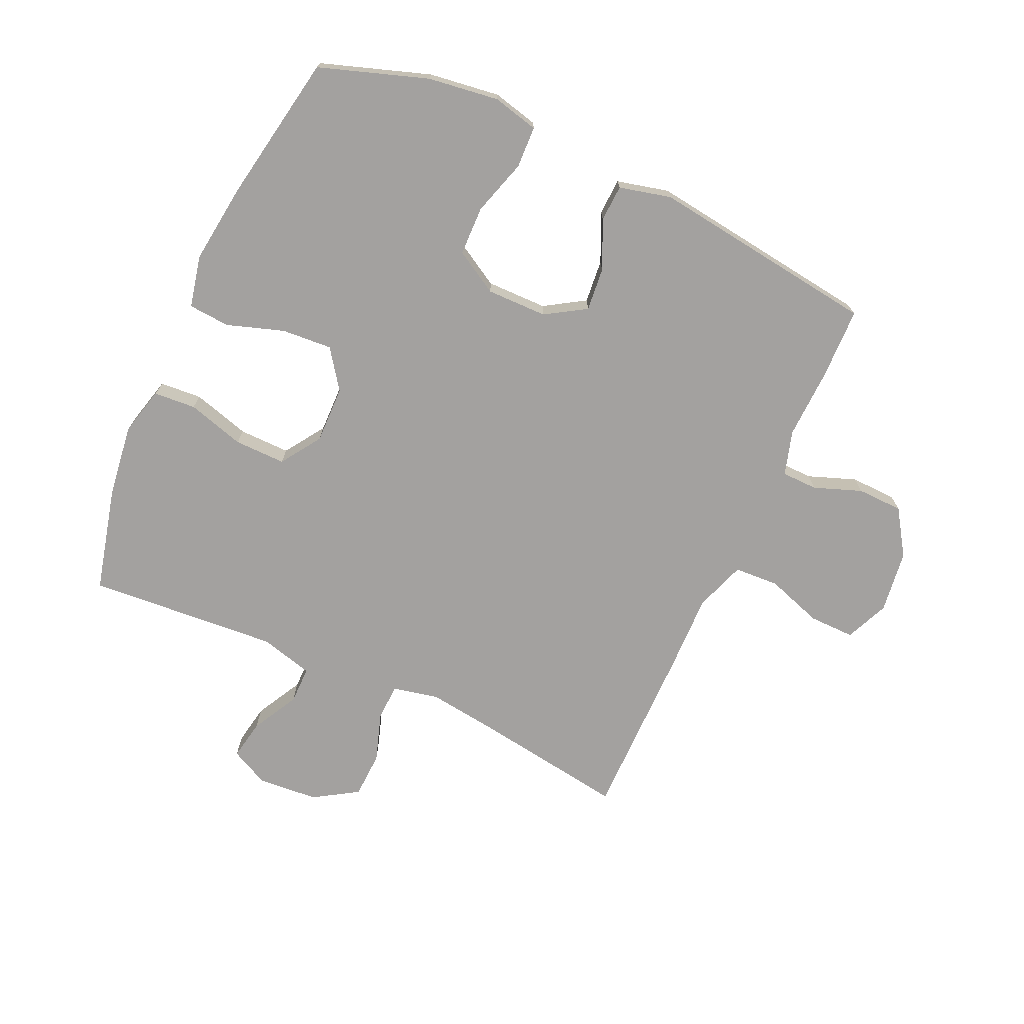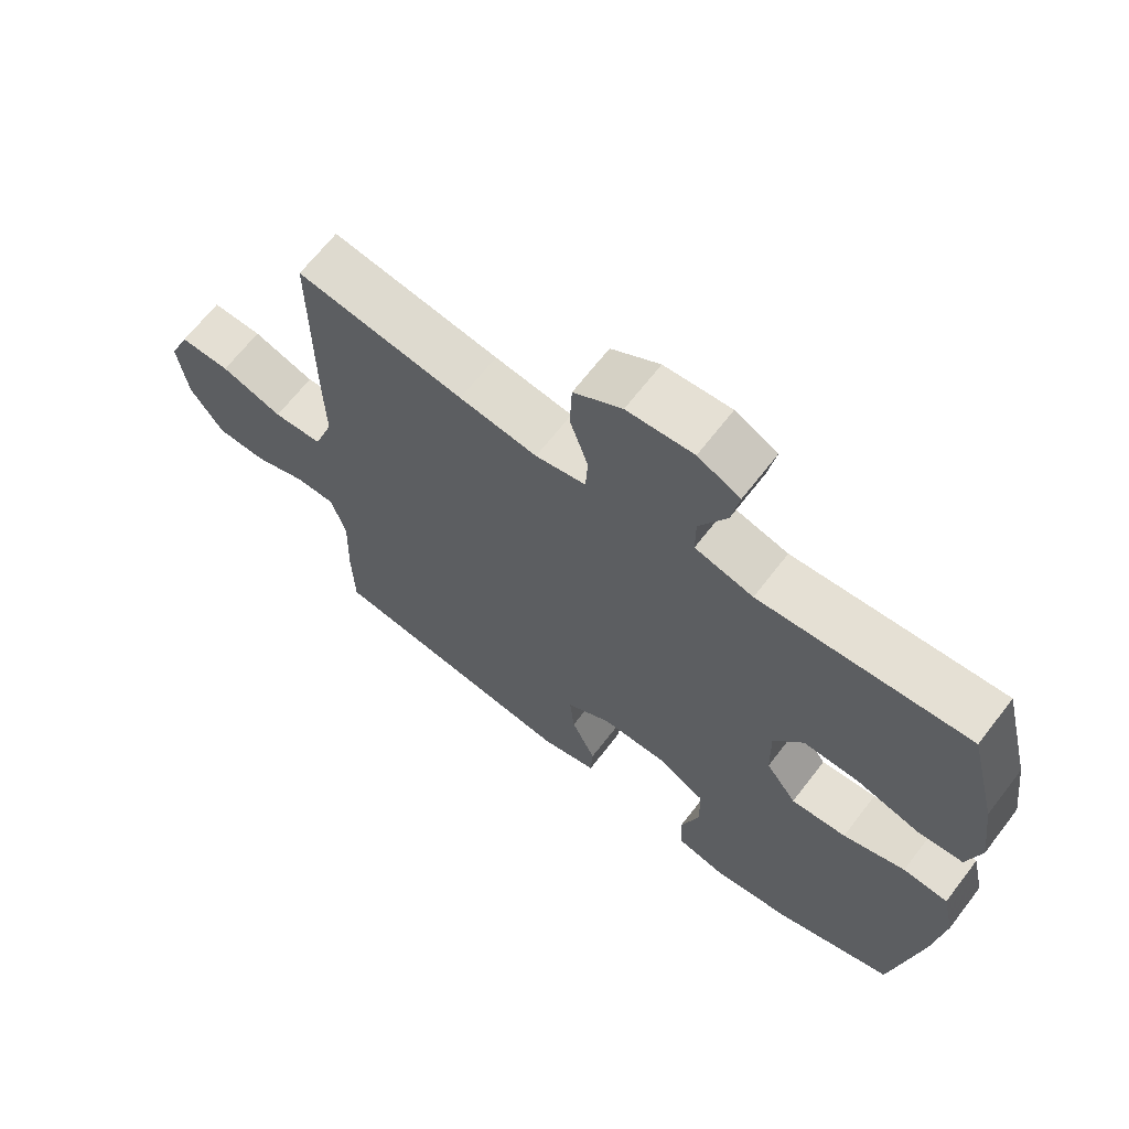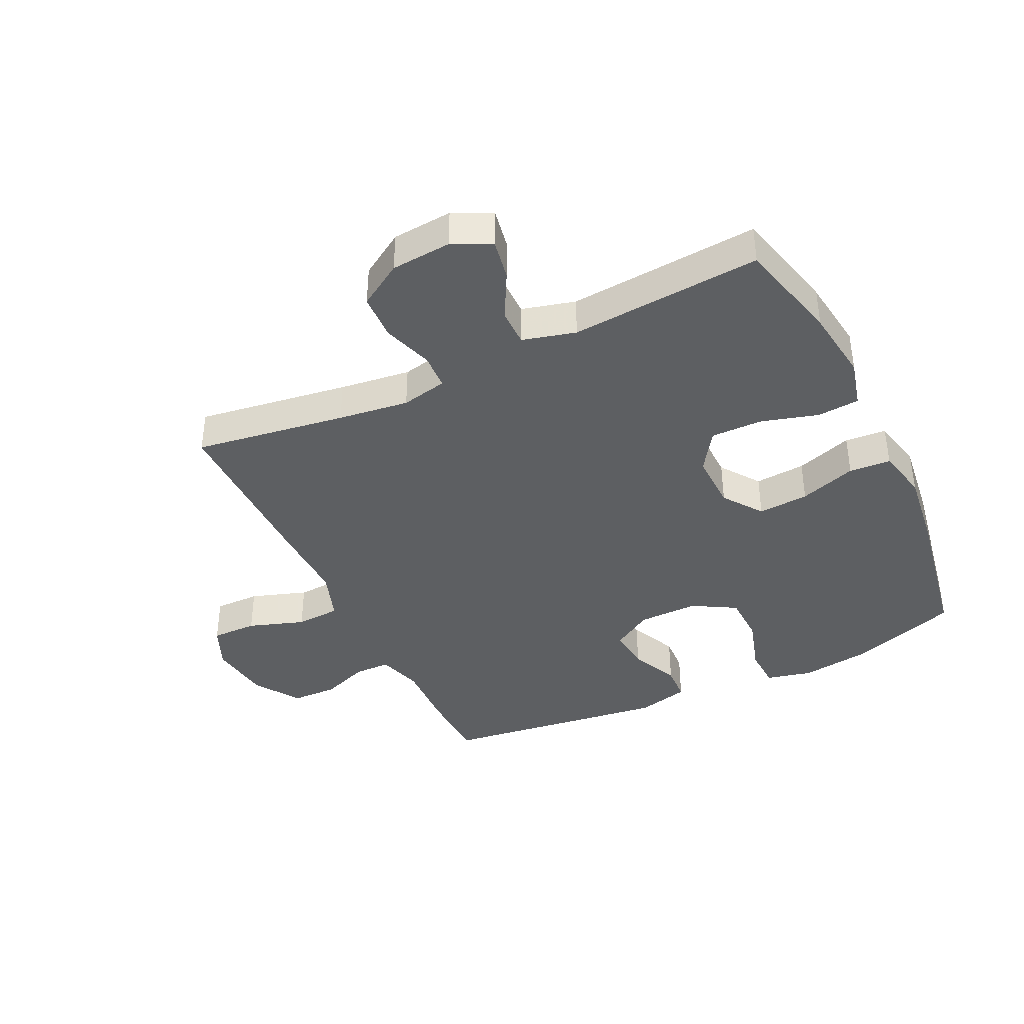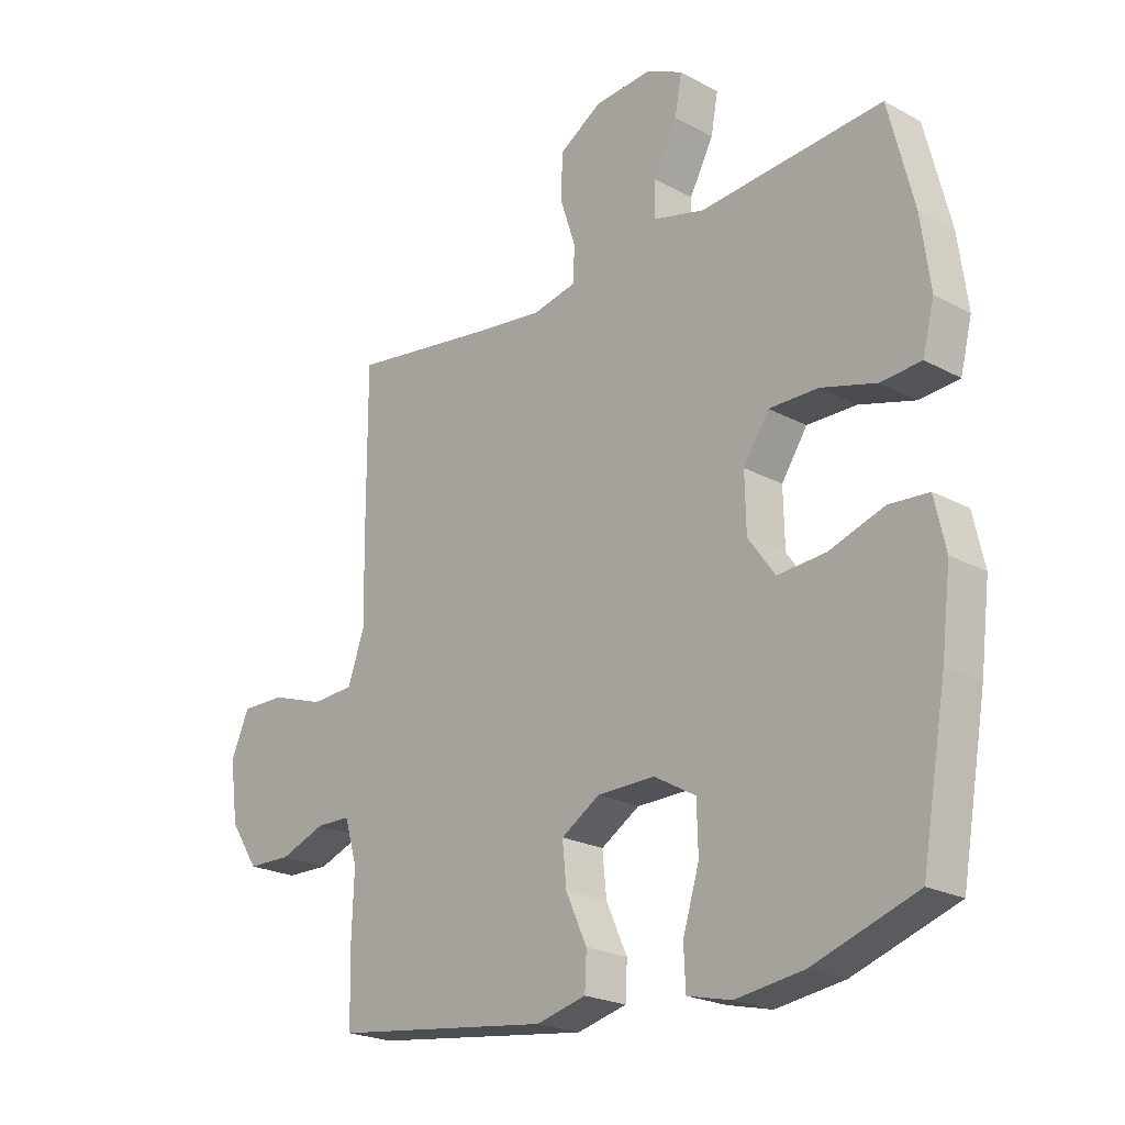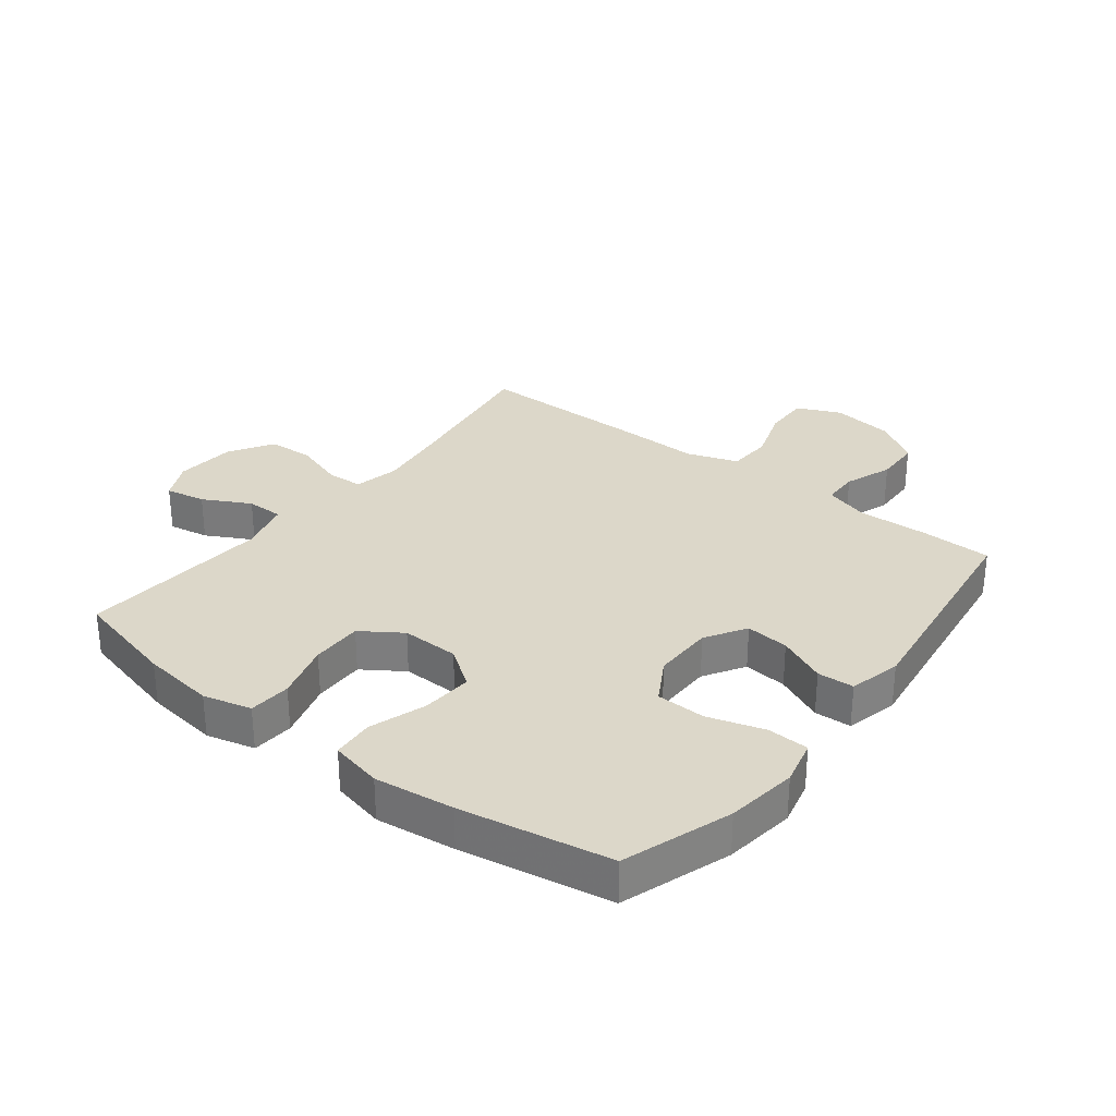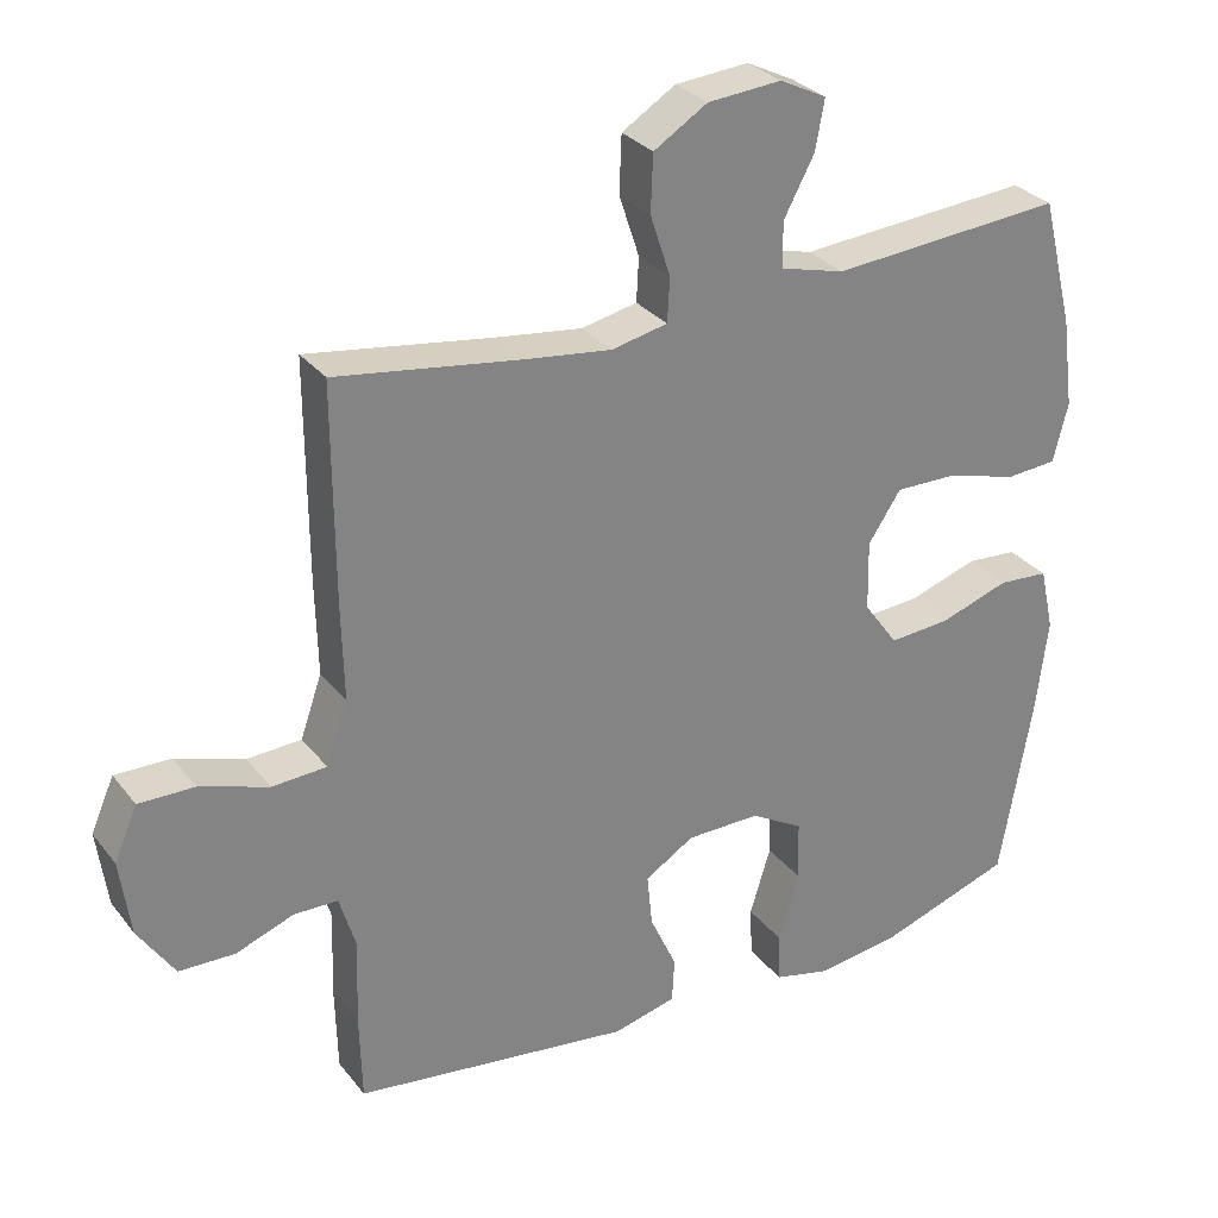
<metadata>
{"format":"obj","ext":"obj","renderer":"f3d","projection":"perspective","resolution":1024,"background":"white","views":[{"elev":-72.3,"azim":155.5,"up":"+Y"},{"elev":66.5,"azim":37.6,"up":"+Z"},{"elev":-39.6,"azim":25.7,"up":"+Y"},{"elev":-22.3,"azim":46.9,"up":"+Z"},{"elev":30.3,"azim":127.7,"up":"+Y"},{"elev":29.7,"azim":-30.6,"up":"+Z"}]}
</metadata>
<code>
v 0.5 0.07 0.5
v 0.543 0.07 0.328
v 0.559 0.07 0.208
v 0.539 0.07 0.129
v 0.47 0.07 0.124
v 0.376 0.07 0.151
v 0.292 0.07 0.152
v 0.248 0.07 0.086
v 0.25 0.07 -0.008
v 0.296 0.07 -0.072
v 0.379 0.07 -0.066
v 0.472 0.07 -0.035
v 0.54 0.07 -0.04
v 0.559 0.07 -0.125
v 0.543 0.07 -0.255
v 0.5 0.07 -0.5
v 0.323 0.07 -0.56
v 0.207 0.07 -0.576
v 0.132 0.07 -0.558
v 0.129 0.07 -0.49
v 0.157 0.07 -0.398
v 0.155 0.07 -0.317
v 0.084 0.07 -0.276
v -0.015 0.07 -0.277
v -0.081 0.07 -0.318
v -0.074 0.07 -0.389
v -0.038 0.07 -0.468
v -0.041 0.07 -0.528
v -0.126 0.07 -0.549
v -0.5 0.07 -0.5
v -0.503 0.07 -0.382
v -0.499 0.07 -0.267
v -0.521 0.07 -0.194
v -0.58 0.07 -0.193
v -0.658 0.07 -0.222
v -0.733 0.07 -0.22
v -0.782 0.07 -0.146
v -0.796 0.07 -0.043
v -0.765 0.07 0.028
v -0.69 0.07 0.027
v -0.598 0.07 -0.004
v -0.525 0.07 0
v -0.496 0.07 0.083
v -0.499 0.07 0.211
v -0.5 0.07 0.5
v -0.251 0.07 0.463
v -0.135 0.07 0.448
v -0.06 0.07 0.464
v -0.057 0.07 0.523
v -0.084 0.07 0.605
v -0.081 0.07 0.681
v -0.009 0.07 0.726
v 0.09 0.07 0.734
v 0.153 0.07 0.703
v 0.141 0.07 0.637
v 0.1 0.07 0.56
v 0.1 0.07 0.499
v 0.187 0.07 0.476
v 0.5 0 0.5
v 0.543 0 0.328
v 0.559 0 0.208
v 0.539 0 0.129
v 0.47 0 0.124
v 0.376 0 0.151
v 0.292 0 0.152
v 0.248 0 0.086
v 0.25 0 -0.008
v 0.296 0 -0.072
v 0.379 0 -0.066
v 0.472 0 -0.035
v 0.54 0 -0.04
v 0.559 0 -0.125
v 0.543 0 -0.255
v 0.5 0 -0.5
v 0.323 0 -0.56
v 0.207 0 -0.576
v 0.132 0 -0.558
v 0.129 0 -0.49
v 0.157 0 -0.398
v 0.155 0 -0.317
v 0.084 0 -0.276
v -0.015 0 -0.277
v -0.081 0 -0.318
v -0.074 0 -0.389
v -0.038 0 -0.468
v -0.041 0 -0.528
v -0.126 0 -0.549
v -0.5 0 -0.5
v -0.503 0 -0.382
v -0.499 0 -0.267
v -0.521 0 -0.194
v -0.58 0 -0.193
v -0.658 0 -0.222
v -0.733 0 -0.22
v -0.782 0 -0.146
v -0.796 0 -0.043
v -0.765 0 0.028
v -0.69 0 0.027
v -0.598 0 -0.004
v -0.525 0 0
v -0.496 0 0.083
v -0.499 0 0.211
v -0.5 0 0.5
v -0.251 0 0.463
v -0.135 0 0.448
v -0.06 0 0.464
v -0.057 0 0.523
v -0.084 0 0.605
v -0.081 0 0.681
v -0.009 0 0.726
v 0.09 0 0.734
v 0.153 0 0.703
v 0.141 0 0.637
v 0.1 0 0.56
v 0.1 0 0.499
v 0.187 0 0.476
f 53 54 55 56
f 53 56 57
f 52 53 57
f 49 50 51 52
f 48 49 52 57
f 43 44 45 46
f 42 43 46 47
f 38 39 40 41
f 38 41 42
f 37 38 42
f 34 35 36 37
f 33 34 37 42
f 32 33 42 47
f 26 27 28 29
f 25 26 29 30
f 24 25 30 31
f 18 19 20 21
f 18 21 22
f 17 18 22
f 16 17 22
f 15 16 22 23
f 11 12 13 14
f 10 11 14 15
f 3 4 5 6
f 3 6 7
f 58 1 2 3
f 48 57 58 3
f 24 31 32 47
f 10 15 23 24
f 9 10 24 47
f 8 9 47 48
f 48 3 7
f 7 8 48
f 114 113 112 111
f 115 114 111
f 115 111 110
f 110 109 108 107
f 115 110 107 106
f 104 103 102 101
f 105 104 101 100
f 99 98 97 96
f 100 99 96
f 100 96 95
f 95 94 93 92
f 100 95 92 91
f 105 100 91 90
f 87 86 85 84
f 88 87 84 83
f 89 88 83 82
f 79 78 77 76
f 80 79 76
f 80 76 75
f 80 75 74
f 81 80 74 73
f 72 71 70 69
f 73 72 69 68
f 64 63 62 61
f 65 64 61
f 61 60 59 116
f 61 116 115 106
f 105 90 89 82
f 82 81 73 68
f 105 82 68 67
f 106 105 67 66
f 65 61 106
f 106 66 65
f 1 59 60 2
f 2 60 61 3
f 3 61 62 4
f 4 62 63 5
f 5 63 64 6
f 6 64 65 7
f 7 65 66 8
f 8 66 67 9
f 9 67 68 10
f 10 68 69 11
f 11 69 70 12
f 12 70 71 13
f 13 71 72 14
f 14 72 73 15
f 15 73 74 16
f 16 74 75 17
f 17 75 76 18
f 18 76 77 19
f 19 77 78 20
f 20 78 79 21
f 21 79 80 22
f 22 80 81 23
f 23 81 82 24
f 24 82 83 25
f 25 83 84 26
f 26 84 85 27
f 27 85 86 28
f 28 86 87 29
f 29 87 88 30
f 30 88 89 31
f 31 89 90 32
f 32 90 91 33
f 33 91 92 34
f 34 92 93 35
f 35 93 94 36
f 36 94 95 37
f 37 95 96 38
f 38 96 97 39
f 39 97 98 40
f 40 98 99 41
f 41 99 100 42
f 42 100 101 43
f 43 101 102 44
f 44 102 103 45
f 45 103 104 46
f 46 104 105 47
f 47 105 106 48
f 48 106 107 49
f 49 107 108 50
f 50 108 109 51
f 51 109 110 52
f 52 110 111 53
f 53 111 112 54
f 54 112 113 55
f 55 113 114 56
f 56 114 115 57
f 57 115 116 58
f 58 116 59 1

</code>
